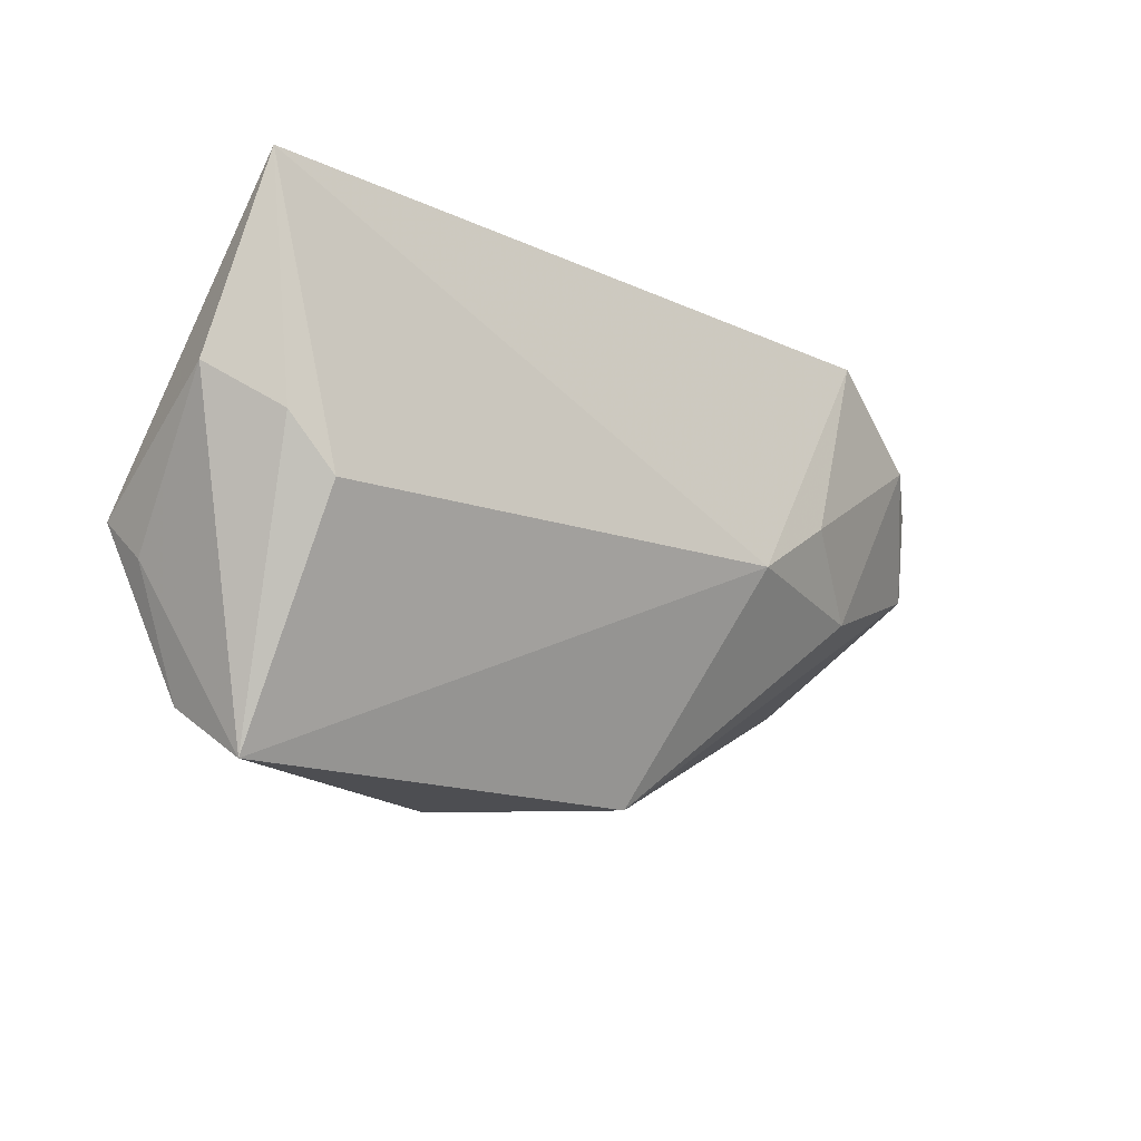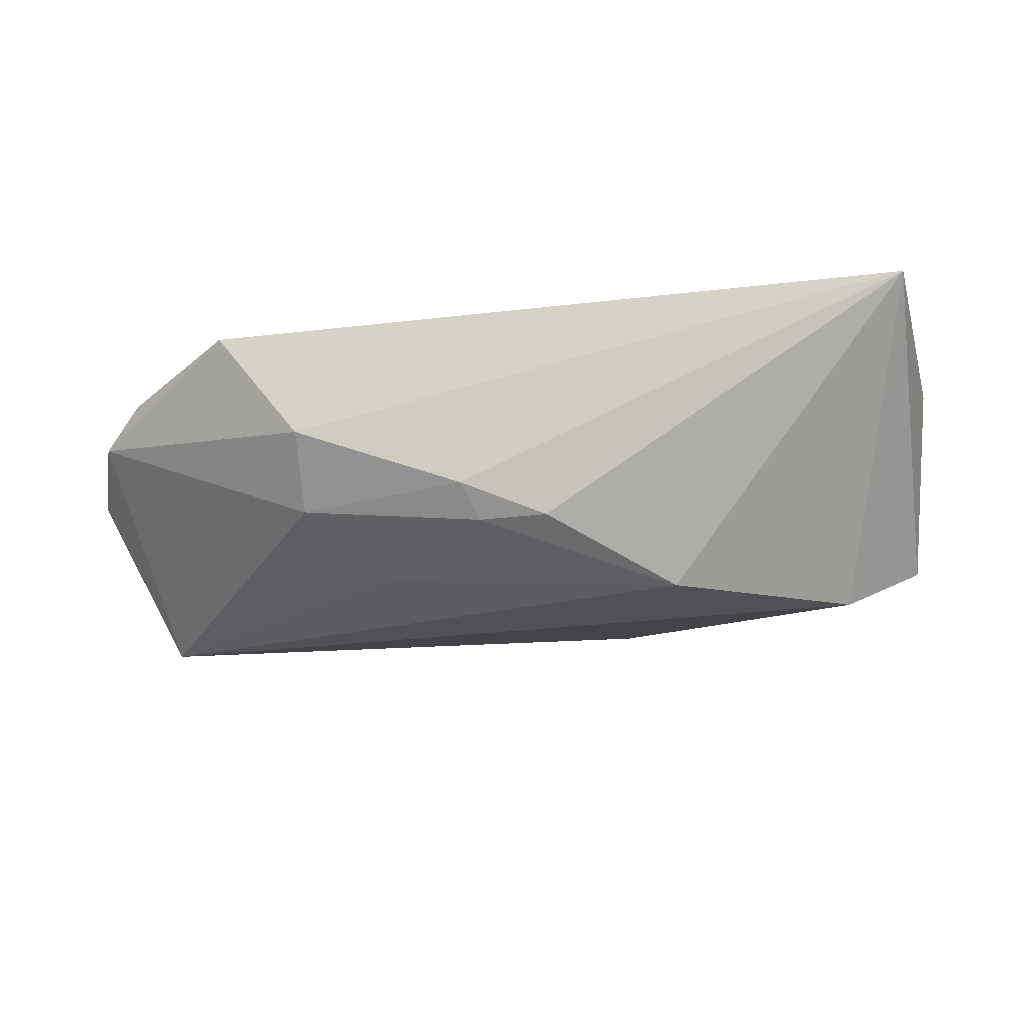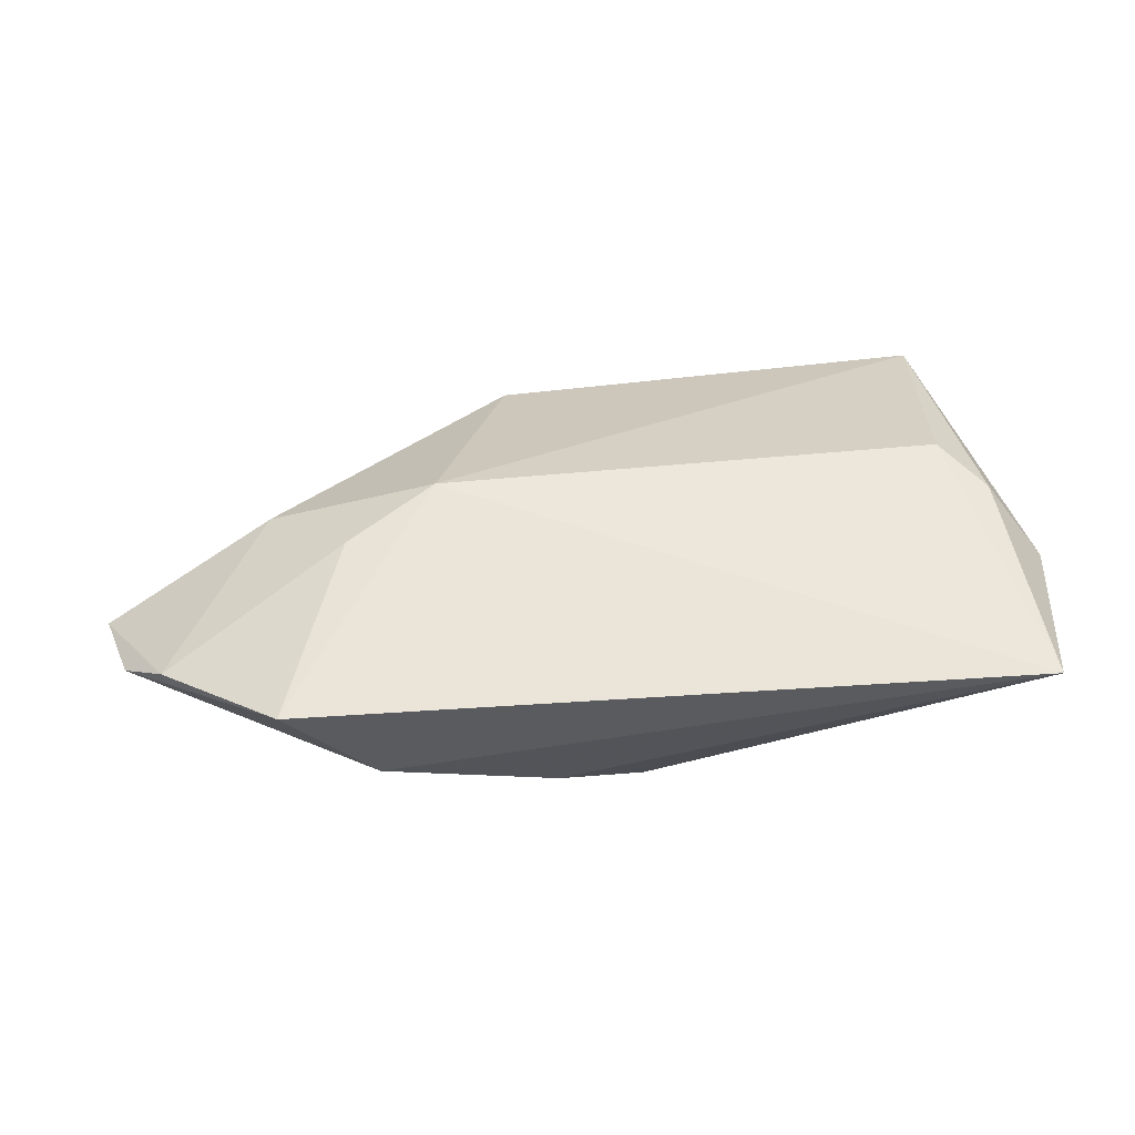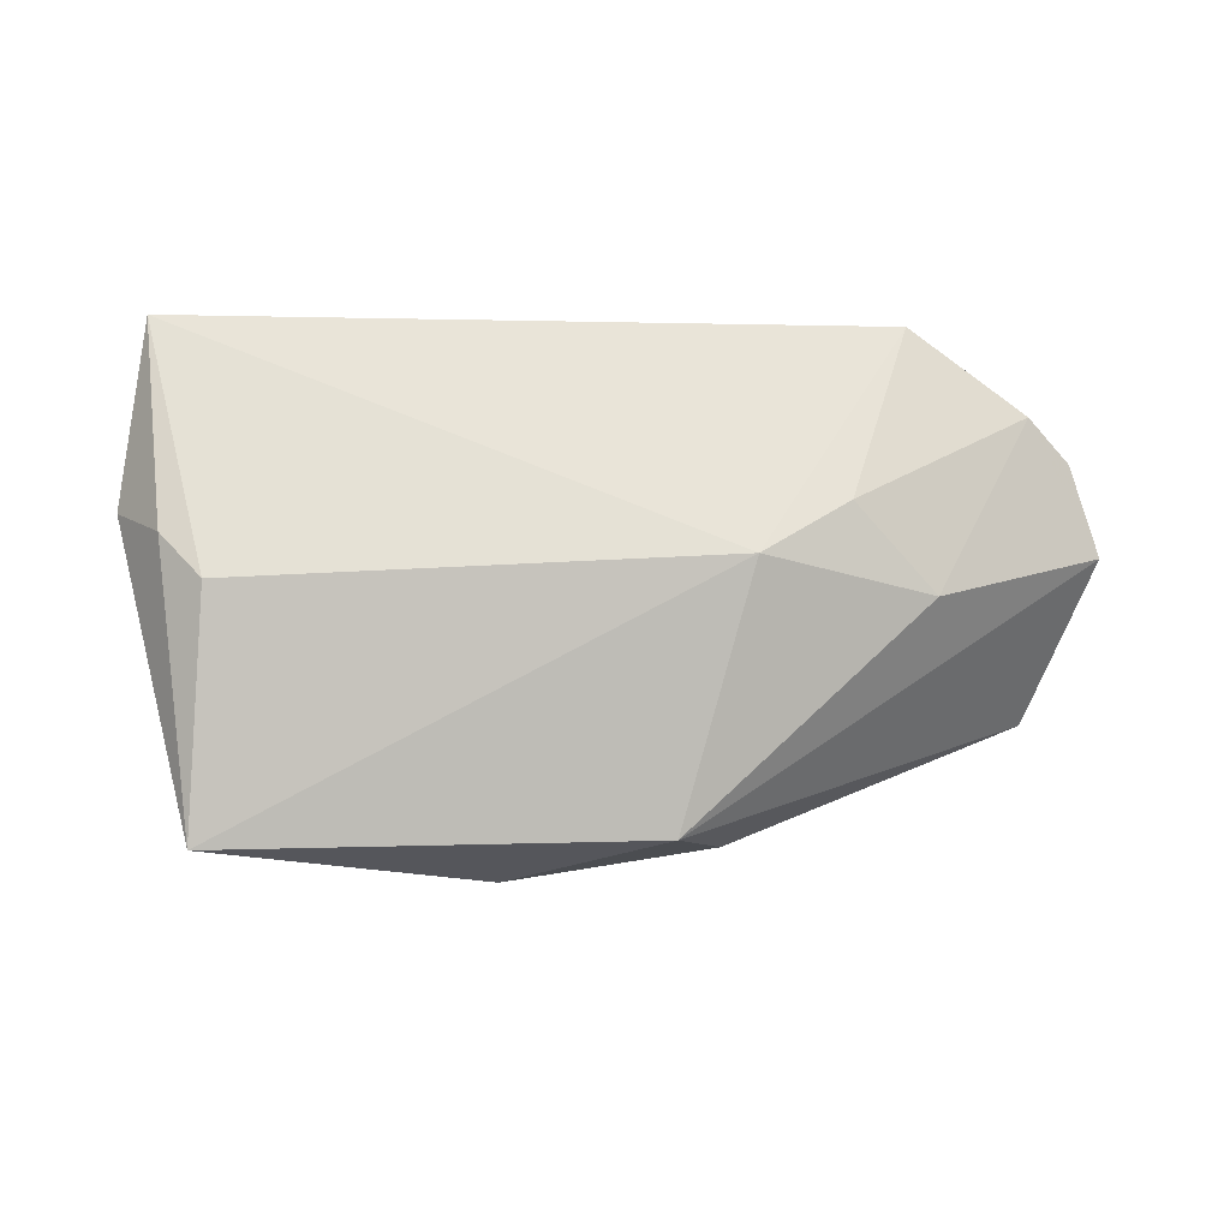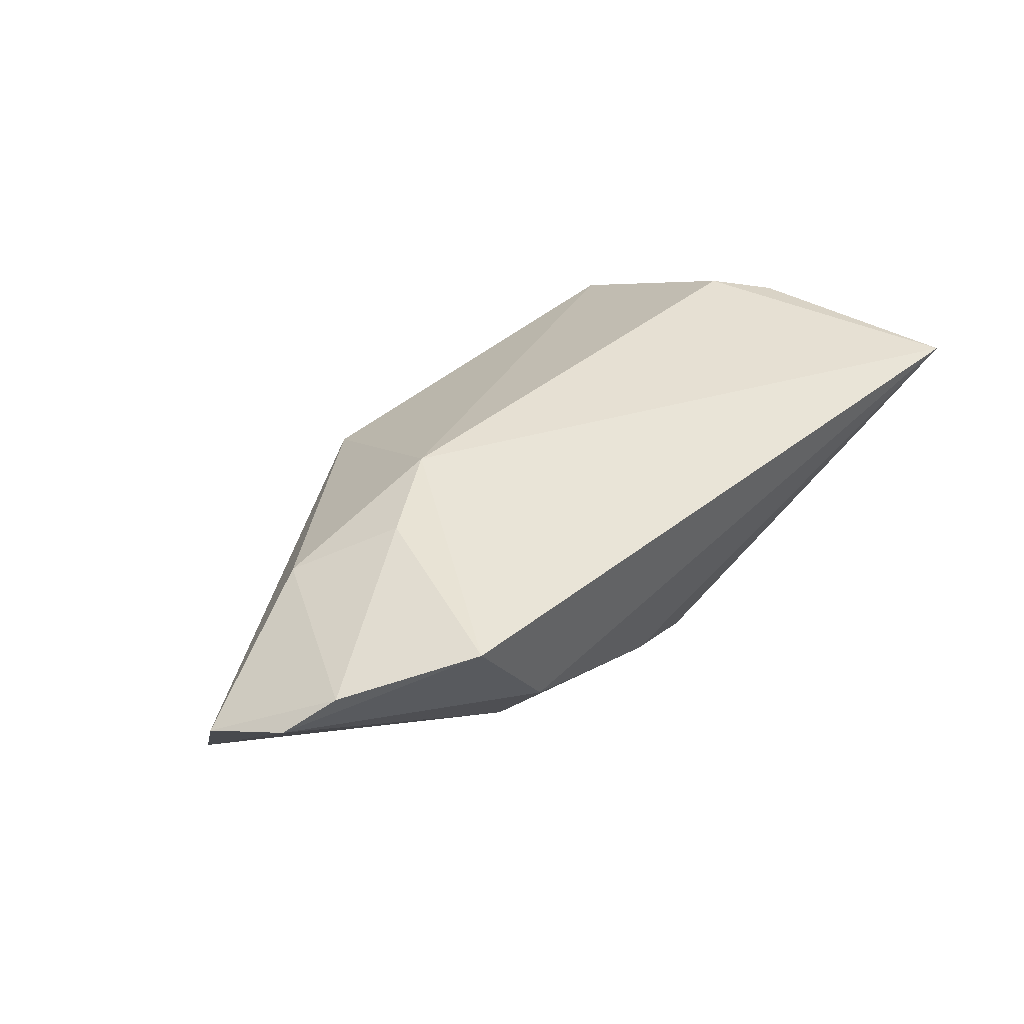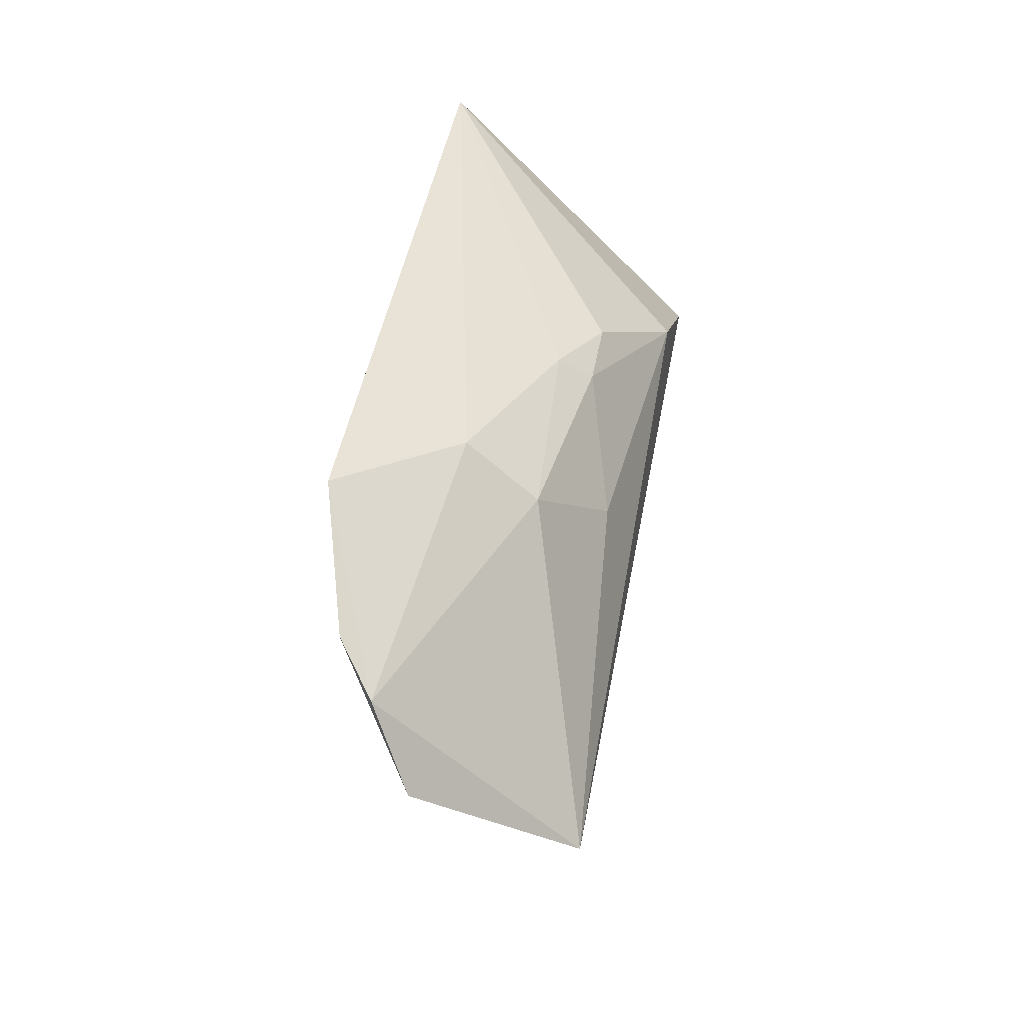
<metadata>
{"format":"obj","ext":"obj","renderer":"f3d","projection":"perspective","resolution":1024,"background":"white","views":[{"elev":-17.7,"azim":-40.1,"up":"+Y"},{"elev":-21.3,"azim":-171.0,"up":"+Z"},{"elev":53.3,"azim":177.1,"up":"+Z"},{"elev":65.0,"azim":-0.0,"up":"+Z"},{"elev":38.3,"azim":136.2,"up":"+Z"},{"elev":39.9,"azim":100.1,"up":"+Y"}]}
</metadata>
<code>
v 0.02141 0.01123 -0.01584
v 0.0323 0.02092 -0.008426
v 0.04332 0.02938 0.01476
v -0.04266 -0.03515 0.003558
v 0.02026 -0.02925 -0.01238
v -0.04492 -0.02795 -0.006716
v 0.06782 0.004239 0.0006189
v 0.007586 0.02236 -0.01156
v -0.007149 -0.03412 -0.01155
v -0.05028 -0.01175 -0.00714
v 0.046 -0.005169 0.009411
v 0.06403 0.01503 0.005374
v 0.02401 -0.003421 0.01759
v 0.05846 0.01911 0.01018
v -0.04137 4.671e-05 -0.0188
v -0.04083 -0.006725 0.01759
v 0.009594 0.02596 -0.007396
v -0.05146 -0.006276 -0.01275
v -0.01796 0.01299 -0.01904
v -0.04526 -0.0223 -0.008781
v -0.05039 0.02938 0.01759
v 0.05975 -0.01048 -0.01851
v -0.04668 -0.0001409 0.01671
v -0.05351 0.005894 0.009598
v 0.03546 0.004394 0.01619
v 0.01462 -0.03292 0.0007123
v 0.03207 0.02844 0.0004094
v -0.001618 0.02309 -0.01155
f 21 15 18
f 15 22 9
f 21 13 3
f 4 13 16
f 16 13 21
f 19 15 21
f 19 22 15
f 27 17 21
f 21 3 27
f 21 18 24
f 15 9 6
f 6 9 4
f 26 13 4
f 4 9 26
f 26 22 7
f 21 17 28
f 28 19 21
f 17 27 2
f 4 24 10
f 10 24 18
f 10 6 4
f 18 6 10
f 23 16 21
f 21 24 23
f 4 16 23
f 23 24 4
f 20 18 15
f 15 6 20
f 20 6 18
f 11 26 7
f 13 26 11
f 7 14 11
f 5 9 22
f 22 26 5
f 5 26 9
f 25 3 13
f 25 14 3
f 13 11 25
f 25 11 14
f 12 27 3
f 3 14 12
f 12 2 27
f 12 14 7
f 7 22 12
f 22 2 12
f 22 19 1
f 1 2 22
f 2 1 8
f 8 28 17
f 17 2 8
f 19 28 8
f 8 1 19

</code>
